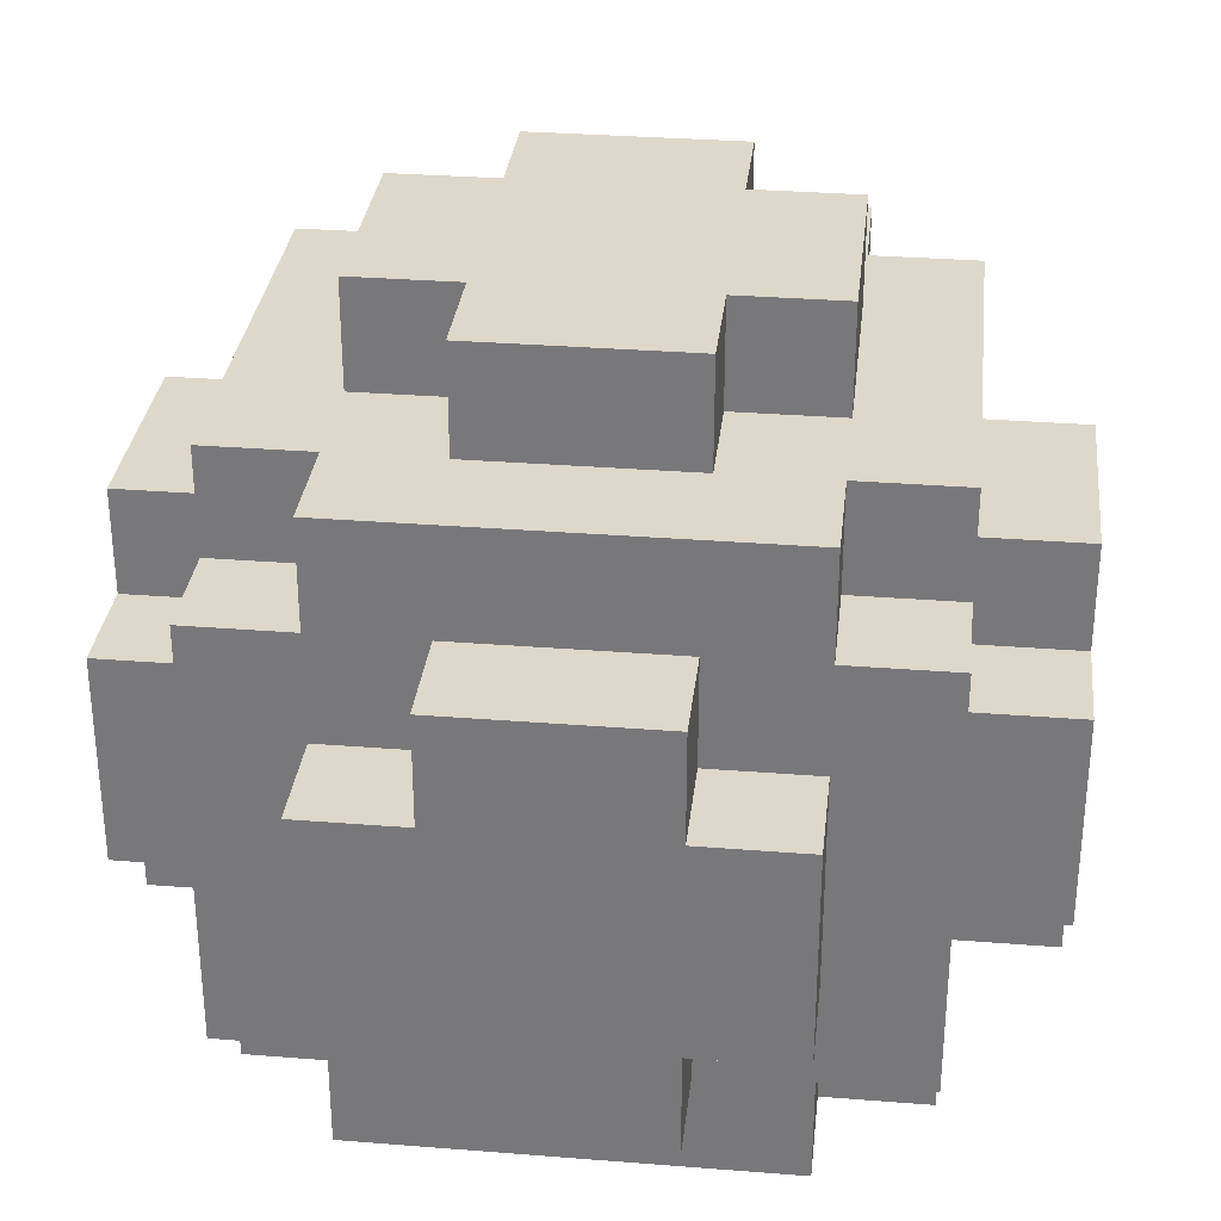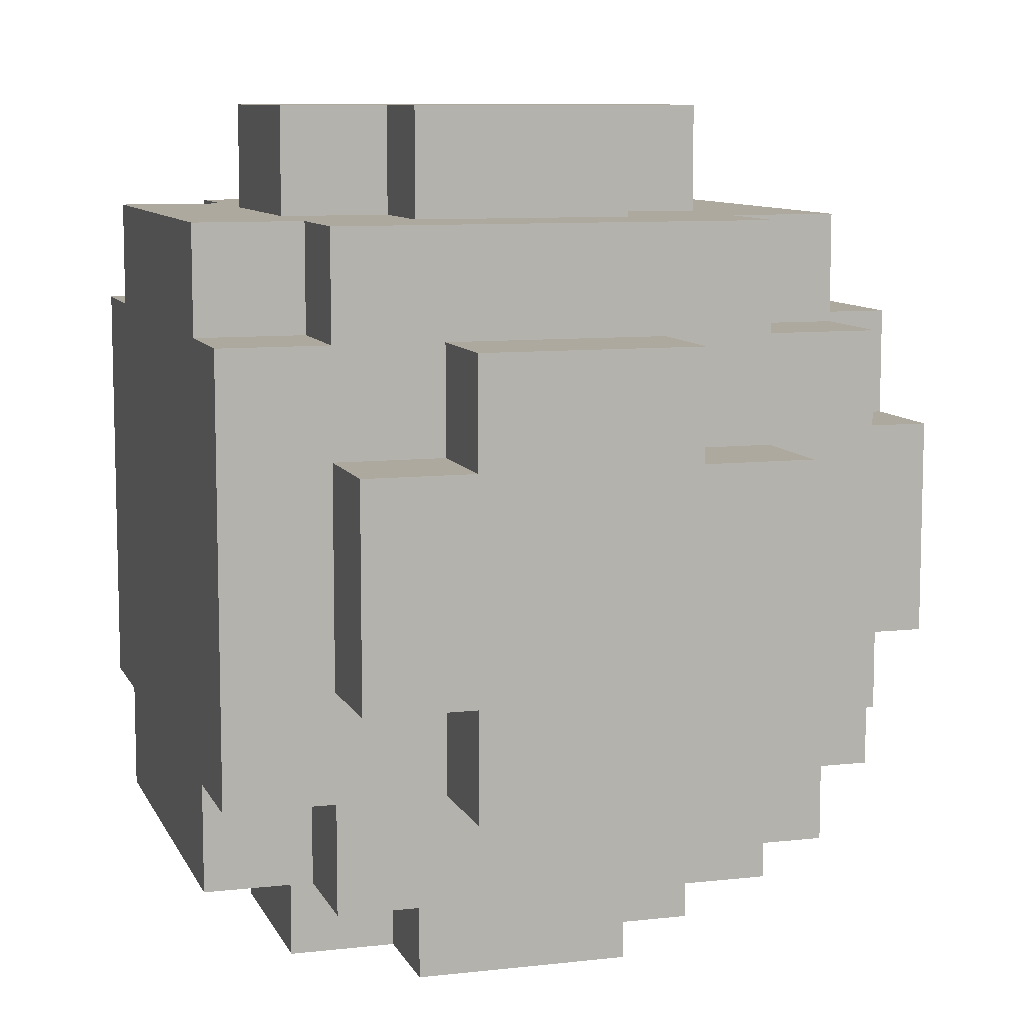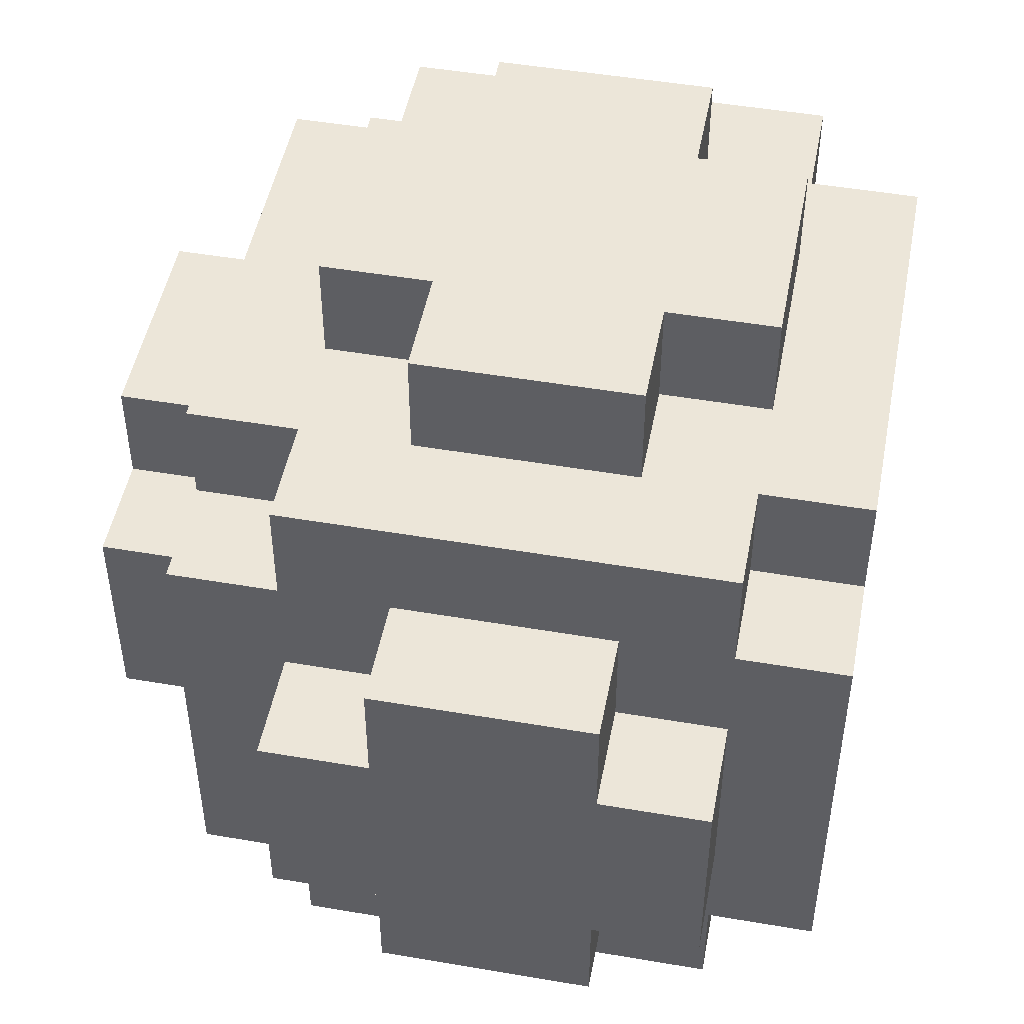
<metadata>
{"format":"obj","ext":"obj","renderer":"f3d","projection":"perspective","resolution":1024,"background":"white","views":[{"elev":31.6,"azim":96.4,"up":"+Y"},{"elev":9.1,"azim":73.2,"up":"+Z"},{"elev":48.7,"azim":-79.2,"up":"+Z"}]}
</metadata>
<code>
o
v 4.6 1.1 -3.5
v 4.6 1.1 -3.7
v 4.6 1.2 -3.4
v 4.6 1.2 -3.5
v 4.6 1.2 -3.7
v 4.6 1.2 -3.8
v 4.6 1.4 -3.4
v 4.6 1.4 -3.5
v 4.6 1.4 -3.7
v 4.6 1.4 -3.8
v 4.6 1.5 -3.5
v 4.6 1.5 -3.7
v 4.7 1 -3.4
v 4.7 1 -3.8
v 4.7 1.1 -3.3
v 4.7 1.1 -3.4
v 4.7 1.1 -3.5
v 4.7 1.1 -3.7
v 4.7 1.1 -3.8
v 4.7 1.1 -3.9
v 4.7 1.2 -3.4
v 4.7 1.2 -3.5
v 4.7 1.2 -3.7
v 4.7 1.2 -3.8
v 4.7 1.4 -3.4
v 4.7 1.4 -3.5
v 4.7 1.4 -3.7
v 4.7 1.4 -3.8
v 4.7 1.5 -3.3
v 4.7 1.5 -3.4
v 4.7 1.5 -3.5
v 4.7 1.5 -3.7
v 4.7 1.5 -3.8
v 4.7 1.5 -3.9
v 4.7 1.6 -3.4
v 4.7 1.6 -3.8
v 4.8 1 -3.3
v 4.8 1 -3.4
v 4.8 1 -3.8
v 4.8 1 -3.9
v 4.8 1.1 -3.3
v 4.8 1.1 -3.4
v 4.8 1.1 -3.8
v 4.8 1.1 -3.9
v 4.8 1.2 -3.2
v 4.8 1.2 -3.3
v 4.8 1.2 -3.9
v 4.8 1.2 -4
v 4.8 1.4 -3.2
v 4.8 1.4 -3.3
v 4.8 1.4 -3.9
v 4.8 1.4 -4
v 4.8 1.5 -3.3
v 4.8 1.5 -3.4
v 4.8 1.5 -3.8
v 4.8 1.5 -3.9
v 4.8 1.6 -3.3
v 4.8 1.6 -3.4
v 4.8 1.6 -3.5
v 4.8 1.6 -3.7
v 4.8 1.6 -3.8
v 4.8 1.6 -3.9
v 4.8 1.7 -3.5
v 4.8 1.7 -3.7
v 4.9 1.1 -3.2
v 4.9 1.1 -3.3
v 4.9 1.1 -3.9
v 4.9 1.1 -4
v 4.9 1.2 -3.2
v 4.9 1.2 -3.3
v 4.9 1.2 -3.9
v 4.9 1.2 -4
v 4.9 1.4 -3.2
v 4.9 1.4 -3.3
v 4.9 1.4 -3.9
v 4.9 1.4 -4
v 4.9 1.5 -3.2
v 4.9 1.5 -3.3
v 4.9 1.5 -3.9
v 4.9 1.5 -4
v 4.9 1.6 -3.4
v 4.9 1.6 -3.5
v 4.9 1.6 -3.7
v 4.9 1.6 -3.8
v 4.9 1.7 -3.4
v 4.9 1.7 -3.5
v 4.9 1.7 -3.7
v 4.9 1.7 -3.8
v 5.1 1.1 -3.2
v 5.1 1.1 -3.3
v 5.1 1.1 -3.9
v 5.1 1.1 -4
v 5.1 1.2 -3.2
v 5.1 1.2 -3.3
v 5.1 1.2 -3.9
v 5.1 1.2 -4
v 5.1 1.4 -3.2
v 5.1 1.4 -3.3
v 5.1 1.4 -3.9
v 5.1 1.4 -4
v 5.1 1.5 -3.2
v 5.1 1.5 -3.3
v 5.1 1.5 -3.9
v 5.1 1.5 -4
v 5.1 1.6 -3.4
v 5.1 1.6 -3.5
v 5.1 1.6 -3.7
v 5.1 1.6 -3.8
v 5.1 1.7 -3.4
v 5.1 1.7 -3.5
v 5.1 1.7 -3.7
v 5.1 1.7 -3.8
v 5.2 1 -3.3
v 5.2 1 -3.4
v 5.2 1 -3.8
v 5.2 1 -3.9
v 5.2 1.1 -3.3
v 5.2 1.1 -3.4
v 5.2 1.1 -3.8
v 5.2 1.1 -3.9
v 5.2 1.2 -3.2
v 5.2 1.2 -3.3
v 5.2 1.2 -3.9
v 5.2 1.2 -4
v 5.2 1.4 -3.2
v 5.2 1.4 -3.3
v 5.2 1.4 -3.9
v 5.2 1.4 -4
v 5.2 1.5 -3.3
v 5.2 1.5 -3.4
v 5.2 1.5 -3.8
v 5.2 1.5 -3.9
v 5.2 1.6 -3.3
v 5.2 1.6 -3.4
v 5.2 1.6 -3.5
v 5.2 1.6 -3.7
v 5.2 1.6 -3.8
v 5.2 1.6 -3.9
v 5.2 1.7 -3.5
v 5.2 1.7 -3.7
v 5.3 1 -3.4
v 5.3 1 -3.8
v 5.3 1.1 -3.3
v 5.3 1.1 -3.4
v 5.3 1.1 -3.5
v 5.3 1.1 -3.7
v 5.3 1.1 -3.8
v 5.3 1.1 -3.9
v 5.3 1.2 -3.4
v 5.3 1.2 -3.5
v 5.3 1.2 -3.7
v 5.3 1.2 -3.8
v 5.3 1.4 -3.4
v 5.3 1.4 -3.5
v 5.3 1.4 -3.7
v 5.3 1.4 -3.8
v 5.3 1.5 -3.3
v 5.3 1.5 -3.4
v 5.3 1.5 -3.5
v 5.3 1.5 -3.7
v 5.3 1.5 -3.8
v 5.3 1.5 -3.9
v 5.3 1.6 -3.4
v 5.3 1.6 -3.8
v 5.4 1.1 -3.5
v 5.4 1.1 -3.7
v 5.4 1.2 -3.4
v 5.4 1.2 -3.5
v 5.4 1.2 -3.7
v 5.4 1.2 -3.8
v 5.4 1.4 -3.4
v 5.4 1.4 -3.5
v 5.4 1.4 -3.7
v 5.4 1.4 -3.8
v 5.4 1.5 -3.5
v 5.4 1.5 -3.7
v 4.8 1.2 -3.2
v 4.8 1.4 -3.2
v 4.9 1.1 -3.2
v 4.9 1.2 -3.2
v 4.9 1.4 -3.2
v 4.9 1.5 -3.2
v 5.1 1.1 -3.2
v 5.1 1.2 -3.2
v 5.1 1.4 -3.2
v 5.1 1.5 -3.2
v 5.2 1.2 -3.2
v 5.2 1.4 -3.2
v 4.7 1.1 -3.3
v 4.7 1.5 -3.3
v 4.8 1 -3.3
v 4.8 1.1 -3.3
v 4.8 1.2 -3.3
v 4.8 1.4 -3.3
v 4.8 1.5 -3.3
v 4.8 1.6 -3.3
v 4.9 1.1 -3.3
v 4.9 1.2 -3.3
v 4.9 1.4 -3.3
v 4.9 1.5 -3.3
v 5.1 1.1 -3.3
v 5.1 1.2 -3.3
v 5.1 1.4 -3.3
v 5.1 1.5 -3.3
v 5.2 1 -3.3
v 5.2 1.1 -3.3
v 5.2 1.2 -3.3
v 5.2 1.4 -3.3
v 5.2 1.5 -3.3
v 5.2 1.6 -3.3
v 5.3 1.1 -3.3
v 5.3 1.5 -3.3
v 4.6 1.2 -3.4
v 4.6 1.4 -3.4
v 4.7 1 -3.4
v 4.7 1.1 -3.4
v 4.7 1.2 -3.4
v 4.7 1.4 -3.4
v 4.7 1.5 -3.4
v 4.7 1.6 -3.4
v 4.8 1 -3.4
v 4.8 1.1 -3.4
v 4.8 1.5 -3.4
v 4.8 1.6 -3.4
v 4.9 1.6 -3.4
v 4.9 1.7 -3.4
v 5.1 1.6 -3.4
v 5.1 1.7 -3.4
v 5.2 1 -3.4
v 5.2 1.1 -3.4
v 5.2 1.5 -3.4
v 5.2 1.6 -3.4
v 5.3 1 -3.4
v 5.3 1.1 -3.4
v 5.3 1.2 -3.4
v 5.3 1.4 -3.4
v 5.3 1.5 -3.4
v 5.3 1.6 -3.4
v 5.4 1.2 -3.4
v 5.4 1.4 -3.4
v 4.6 1.1 -3.5
v 4.6 1.2 -3.5
v 4.6 1.4 -3.5
v 4.6 1.5 -3.5
v 4.7 1.1 -3.5
v 4.7 1.2 -3.5
v 4.7 1.4 -3.5
v 4.7 1.5 -3.5
v 4.8 1.6 -3.5
v 4.8 1.7 -3.5
v 4.9 1.6 -3.5
v 4.9 1.7 -3.5
v 5.1 1.6 -3.5
v 5.1 1.7 -3.5
v 5.2 1.6 -3.5
v 5.2 1.7 -3.5
v 5.3 1.1 -3.5
v 5.3 1.2 -3.5
v 5.3 1.4 -3.5
v 5.3 1.5 -3.5
v 5.4 1.1 -3.5
v 5.4 1.2 -3.5
v 5.4 1.4 -3.5
v 5.4 1.5 -3.5
v 4.6 1.1 -3.7
v 4.6 1.2 -3.7
v 4.6 1.4 -3.7
v 4.6 1.5 -3.7
v 4.7 1.1 -3.7
v 4.7 1.2 -3.7
v 4.7 1.4 -3.7
v 4.7 1.5 -3.7
v 4.8 1.6 -3.7
v 4.8 1.7 -3.7
v 4.9 1.6 -3.7
v 4.9 1.7 -3.7
v 5.1 1.6 -3.7
v 5.1 1.7 -3.7
v 5.2 1.6 -3.7
v 5.2 1.7 -3.7
v 5.3 1.1 -3.7
v 5.3 1.2 -3.7
v 5.3 1.4 -3.7
v 5.3 1.5 -3.7
v 5.4 1.1 -3.7
v 5.4 1.2 -3.7
v 5.4 1.4 -3.7
v 5.4 1.5 -3.7
v 4.6 1.2 -3.8
v 4.6 1.4 -3.8
v 4.7 1 -3.8
v 4.7 1.1 -3.8
v 4.7 1.2 -3.8
v 4.7 1.4 -3.8
v 4.7 1.5 -3.8
v 4.7 1.6 -3.8
v 4.8 1 -3.8
v 4.8 1.1 -3.8
v 4.8 1.5 -3.8
v 4.8 1.6 -3.8
v 4.9 1.6 -3.8
v 4.9 1.7 -3.8
v 5.1 1.6 -3.8
v 5.1 1.7 -3.8
v 5.2 1 -3.8
v 5.2 1.1 -3.8
v 5.2 1.5 -3.8
v 5.2 1.6 -3.8
v 5.3 1 -3.8
v 5.3 1.1 -3.8
v 5.3 1.2 -3.8
v 5.3 1.4 -3.8
v 5.3 1.5 -3.8
v 5.3 1.6 -3.8
v 5.4 1.2 -3.8
v 5.4 1.4 -3.8
v 4.7 1.1 -3.9
v 4.7 1.5 -3.9
v 4.8 1 -3.9
v 4.8 1.1 -3.9
v 4.8 1.2 -3.9
v 4.8 1.4 -3.9
v 4.8 1.5 -3.9
v 4.8 1.6 -3.9
v 4.9 1.1 -3.9
v 4.9 1.2 -3.9
v 4.9 1.4 -3.9
v 4.9 1.5 -3.9
v 5.1 1.1 -3.9
v 5.1 1.2 -3.9
v 5.1 1.4 -3.9
v 5.1 1.5 -3.9
v 5.2 1 -3.9
v 5.2 1.1 -3.9
v 5.2 1.2 -3.9
v 5.2 1.4 -3.9
v 5.2 1.5 -3.9
v 5.2 1.6 -3.9
v 5.3 1.1 -3.9
v 5.3 1.5 -3.9
v 4.8 1.2 -4
v 4.8 1.4 -4
v 4.9 1.1 -4
v 4.9 1.2 -4
v 4.9 1.4 -4
v 4.9 1.5 -4
v 5.1 1.1 -4
v 5.1 1.2 -4
v 5.1 1.4 -4
v 5.1 1.5 -4
v 5.2 1.2 -4
v 5.2 1.4 -4
v 4.8 1 -3.3
v 5.2 1 -3.3
v 4.7 1 -3.4
v 4.8 1 -3.4
v 5.2 1 -3.4
v 5.3 1 -3.4
v 4.7 1 -3.8
v 4.8 1 -3.8
v 5.2 1 -3.8
v 5.3 1 -3.8
v 4.8 1 -3.9
v 5.2 1 -3.9
v 4.9 1.1 -3.2
v 5.1 1.1 -3.2
v 4.7 1.1 -3.3
v 4.8 1.1 -3.3
v 4.9 1.1 -3.3
v 5.1 1.1 -3.3
v 5.2 1.1 -3.3
v 5.3 1.1 -3.3
v 4.7 1.1 -3.4
v 4.8 1.1 -3.4
v 5.2 1.1 -3.4
v 5.3 1.1 -3.4
v 4.6 1.1 -3.5
v 4.7 1.1 -3.5
v 5.3 1.1 -3.5
v 5.4 1.1 -3.5
v 4.6 1.1 -3.7
v 4.7 1.1 -3.7
v 5.3 1.1 -3.7
v 5.4 1.1 -3.7
v 4.7 1.1 -3.8
v 4.8 1.1 -3.8
v 5.2 1.1 -3.8
v 5.3 1.1 -3.8
v 4.7 1.1 -3.9
v 4.8 1.1 -3.9
v 4.9 1.1 -3.9
v 5.1 1.1 -3.9
v 5.2 1.1 -3.9
v 5.3 1.1 -3.9
v 4.9 1.1 -4
v 5.1 1.1 -4
v 4.8 1.2 -3.2
v 4.9 1.2 -3.2
v 5.1 1.2 -3.2
v 5.2 1.2 -3.2
v 4.8 1.2 -3.3
v 4.9 1.2 -3.3
v 5.1 1.2 -3.3
v 5.2 1.2 -3.3
v 4.6 1.2 -3.4
v 4.7 1.2 -3.4
v 5.3 1.2 -3.4
v 5.4 1.2 -3.4
v 4.6 1.2 -3.5
v 4.7 1.2 -3.5
v 5.3 1.2 -3.5
v 5.4 1.2 -3.5
v 4.6 1.2 -3.7
v 4.7 1.2 -3.7
v 5.3 1.2 -3.7
v 5.4 1.2 -3.7
v 4.6 1.2 -3.8
v 4.7 1.2 -3.8
v 5.3 1.2 -3.8
v 5.4 1.2 -3.8
v 4.8 1.2 -3.9
v 4.9 1.2 -3.9
v 5.1 1.2 -3.9
v 5.2 1.2 -3.9
v 4.8 1.2 -4
v 4.9 1.2 -4
v 5.1 1.2 -4
v 5.2 1.2 -4
v 4.8 1.4 -3.2
v 4.9 1.4 -3.2
v 5.1 1.4 -3.2
v 5.2 1.4 -3.2
v 4.8 1.4 -3.3
v 4.9 1.4 -3.3
v 5.1 1.4 -3.3
v 5.2 1.4 -3.3
v 4.6 1.4 -3.4
v 4.7 1.4 -3.4
v 5.3 1.4 -3.4
v 5.4 1.4 -3.4
v 4.6 1.4 -3.5
v 4.7 1.4 -3.5
v 5.3 1.4 -3.5
v 5.4 1.4 -3.5
v 4.6 1.4 -3.7
v 4.7 1.4 -3.7
v 5.3 1.4 -3.7
v 5.4 1.4 -3.7
v 4.6 1.4 -3.8
v 4.7 1.4 -3.8
v 5.3 1.4 -3.8
v 5.4 1.4 -3.8
v 4.8 1.4 -3.9
v 4.9 1.4 -3.9
v 5.1 1.4 -3.9
v 5.2 1.4 -3.9
v 4.8 1.4 -4
v 4.9 1.4 -4
v 5.1 1.4 -4
v 5.2 1.4 -4
v 4.9 1.5 -3.2
v 5.1 1.5 -3.2
v 4.7 1.5 -3.3
v 4.8 1.5 -3.3
v 4.9 1.5 -3.3
v 5.1 1.5 -3.3
v 5.2 1.5 -3.3
v 5.3 1.5 -3.3
v 4.7 1.5 -3.4
v 4.8 1.5 -3.4
v 5.2 1.5 -3.4
v 5.3 1.5 -3.4
v 4.6 1.5 -3.5
v 4.7 1.5 -3.5
v 5.3 1.5 -3.5
v 5.4 1.5 -3.5
v 4.6 1.5 -3.7
v 4.7 1.5 -3.7
v 5.3 1.5 -3.7
v 5.4 1.5 -3.7
v 4.7 1.5 -3.8
v 4.8 1.5 -3.8
v 5.2 1.5 -3.8
v 5.3 1.5 -3.8
v 4.7 1.5 -3.9
v 4.8 1.5 -3.9
v 4.9 1.5 -3.9
v 5.1 1.5 -3.9
v 5.2 1.5 -3.9
v 5.3 1.5 -3.9
v 4.9 1.5 -4
v 5.1 1.5 -4
v 4.8 1.6 -3.3
v 5.2 1.6 -3.3
v 4.7 1.6 -3.4
v 4.8 1.6 -3.4
v 4.9 1.6 -3.4
v 5.1 1.6 -3.4
v 5.2 1.6 -3.4
v 5.3 1.6 -3.4
v 4.8 1.6 -3.5
v 4.9 1.6 -3.5
v 5.1 1.6 -3.5
v 5.2 1.6 -3.5
v 4.8 1.6 -3.7
v 4.9 1.6 -3.7
v 5.1 1.6 -3.7
v 5.2 1.6 -3.7
v 4.7 1.6 -3.8
v 4.8 1.6 -3.8
v 4.9 1.6 -3.8
v 5.1 1.6 -3.8
v 5.2 1.6 -3.8
v 5.3 1.6 -3.8
v 4.8 1.6 -3.9
v 5.2 1.6 -3.9
v 4.9 1.7 -3.4
v 5.1 1.7 -3.4
v 4.8 1.7 -3.5
v 4.9 1.7 -3.5
v 5.1 1.7 -3.5
v 5.2 1.7 -3.5
v 4.8 1.7 -3.7
v 4.9 1.7 -3.7
v 5.1 1.7 -3.7
v 5.2 1.7 -3.7
v 4.9 1.7 -3.8
v 5.1 1.7 -3.8
f 4 2 1
f 5 2 4
f 7 4 3
f 7 6 5
f 7 5 4
f 8 6 7
f 9 6 8
f 10 6 9
f 11 9 8
f 12 9 11
f 16 14 13
f 17 14 16
f 18 14 17
f 19 14 18
f 21 16 15
f 21 17 16
f 22 17 21
f 23 20 19
f 23 19 18
f 24 20 23
f 25 21 15
f 28 20 24
f 29 26 25
f 29 25 15
f 30 26 29
f 31 26 30
f 32 28 27
f 33 20 28
f 33 28 32
f 34 20 33
f 35 31 30
f 35 32 31
f 35 33 32
f 36 33 35
f 41 38 37
f 42 38 41
f 43 40 39
f 44 40 43
f 49 46 45
f 50 46 49
f 51 48 47
f 52 48 51
f 57 54 53
f 58 54 57
f 61 56 55
f 62 56 61
f 63 60 59
f 64 60 63
f 69 66 65
f 70 66 69
f 71 68 67
f 72 68 71
f 77 74 73
f 78 74 77
f 79 76 75
f 80 76 79
f 85 82 81
f 86 82 85
f 87 84 83
f 88 84 87
f 89 90 93
f 93 90 94
f 91 92 95
f 95 92 96
f 97 98 101
f 101 98 102
f 99 100 103
f 103 100 104
f 105 106 109
f 109 106 110
f 107 108 111
f 111 108 112
f 113 114 117
f 117 114 118
f 115 116 119
f 119 116 120
f 121 122 125
f 125 122 126
f 123 124 127
f 127 124 128
f 129 130 133
f 133 130 134
f 131 132 137
f 137 132 138
f 135 136 139
f 139 136 140
f 141 142 144
f 144 142 145
f 145 142 146
f 146 142 147
f 143 144 149
f 144 145 149
f 149 145 150
f 147 148 151
f 146 147 151
f 151 148 152
f 143 149 153
f 152 148 156
f 153 154 157
f 143 153 157
f 157 154 158
f 158 154 159
f 155 156 160
f 156 148 161
f 160 156 161
f 161 148 162
f 158 159 163
f 159 160 163
f 160 161 163
f 163 161 164
f 165 166 168
f 168 166 169
f 167 168 171
f 169 170 171
f 168 169 171
f 171 170 172
f 172 170 173
f 173 170 174
f 172 173 175
f 175 173 176
f 180 178 177
f 181 178 180
f 183 180 179
f 183 182 181
f 183 181 180
f 184 182 183
f 185 182 184
f 186 182 185
f 187 185 184
f 188 185 187
f 192 190 189
f 193 190 192
f 194 190 193
f 195 190 194
f 197 192 191
f 197 193 192
f 198 193 197
f 199 196 195
f 199 195 194
f 200 196 199
f 201 197 191
f 204 196 200
f 205 202 201
f 205 201 191
f 206 202 205
f 207 202 206
f 208 204 203
f 209 196 204
f 209 204 208
f 210 196 209
f 211 207 206
f 211 208 207
f 211 209 208
f 212 209 211
f 217 214 213
f 218 214 217
f 221 216 215
f 222 216 221
f 223 220 219
f 224 220 223
f 227 226 225
f 228 226 227
f 233 230 229
f 234 230 233
f 237 232 231
f 238 232 237
f 239 236 235
f 240 236 239
f 245 242 241
f 246 242 245
f 247 244 243
f 248 244 247
f 251 250 249
f 252 250 251
f 255 254 253
f 256 254 255
f 261 258 257
f 262 258 261
f 263 260 259
f 264 260 263
f 265 266 269
f 269 266 270
f 267 268 271
f 271 268 272
f 273 274 275
f 275 274 276
f 277 278 279
f 279 278 280
f 281 282 285
f 285 282 286
f 283 284 287
f 287 284 288
f 289 290 293
f 293 290 294
f 291 292 297
f 297 292 298
f 295 296 299
f 299 296 300
f 301 302 303
f 303 302 304
f 305 306 309
f 309 306 310
f 307 308 313
f 313 308 314
f 311 312 315
f 315 312 316
f 317 318 320
f 320 318 321
f 321 318 322
f 322 318 323
f 319 320 325
f 320 321 325
f 325 321 326
f 323 324 327
f 322 323 327
f 327 324 328
f 319 325 329
f 328 324 332
f 329 330 333
f 319 329 333
f 333 330 334
f 334 330 335
f 331 332 336
f 332 324 337
f 336 332 337
f 337 324 338
f 334 335 339
f 335 336 339
f 336 337 339
f 339 337 340
f 341 342 344
f 344 342 345
f 343 344 347
f 345 346 347
f 344 345 347
f 347 346 348
f 348 346 349
f 349 346 350
f 348 349 351
f 351 349 352
f 356 354 353
f 357 354 356
f 359 356 355
f 359 358 357
f 359 357 356
f 360 358 359
f 361 358 360
f 362 358 361
f 363 361 360
f 364 361 363
f 369 366 365
f 370 366 369
f 373 368 367
f 374 368 373
f 375 372 371
f 376 372 375
f 381 378 377
f 382 378 381
f 383 380 379
f 384 380 383
f 389 386 385
f 390 386 389
f 393 388 387
f 394 388 393
f 395 392 391
f 396 392 395
f 401 398 397
f 402 398 401
f 403 400 399
f 404 400 403
f 409 406 405
f 410 406 409
f 411 408 407
f 412 408 411
f 417 414 413
f 418 414 417
f 419 416 415
f 420 416 419
f 425 422 421
f 426 422 425
f 427 424 423
f 428 424 427
f 429 430 433
f 433 430 434
f 431 432 435
f 435 432 436
f 437 438 441
f 441 438 442
f 439 440 443
f 443 440 444
f 445 446 449
f 449 446 450
f 447 448 451
f 451 448 452
f 453 454 457
f 457 454 458
f 455 456 459
f 459 456 460
f 461 462 465
f 465 462 466
f 463 464 469
f 469 464 470
f 467 468 471
f 471 468 472
f 473 474 477
f 477 474 478
f 475 476 479
f 479 476 480
f 481 482 485
f 485 482 486
f 483 484 489
f 489 484 490
f 487 488 491
f 491 488 492
f 493 494 496
f 496 494 497
f 497 494 498
f 498 494 499
f 495 496 501
f 496 497 501
f 501 497 502
f 499 500 503
f 498 499 503
f 503 500 504
f 495 501 505
f 504 500 508
f 505 506 509
f 495 505 509
f 509 506 510
f 510 506 511
f 507 508 512
f 508 500 513
f 512 508 513
f 513 500 514
f 510 511 515
f 511 512 515
f 512 513 515
f 515 513 516
f 517 518 520
f 520 518 521
f 519 520 523
f 521 522 523
f 520 521 523
f 523 522 524
f 524 522 525
f 525 522 526
f 524 525 527
f 527 525 528

</code>
